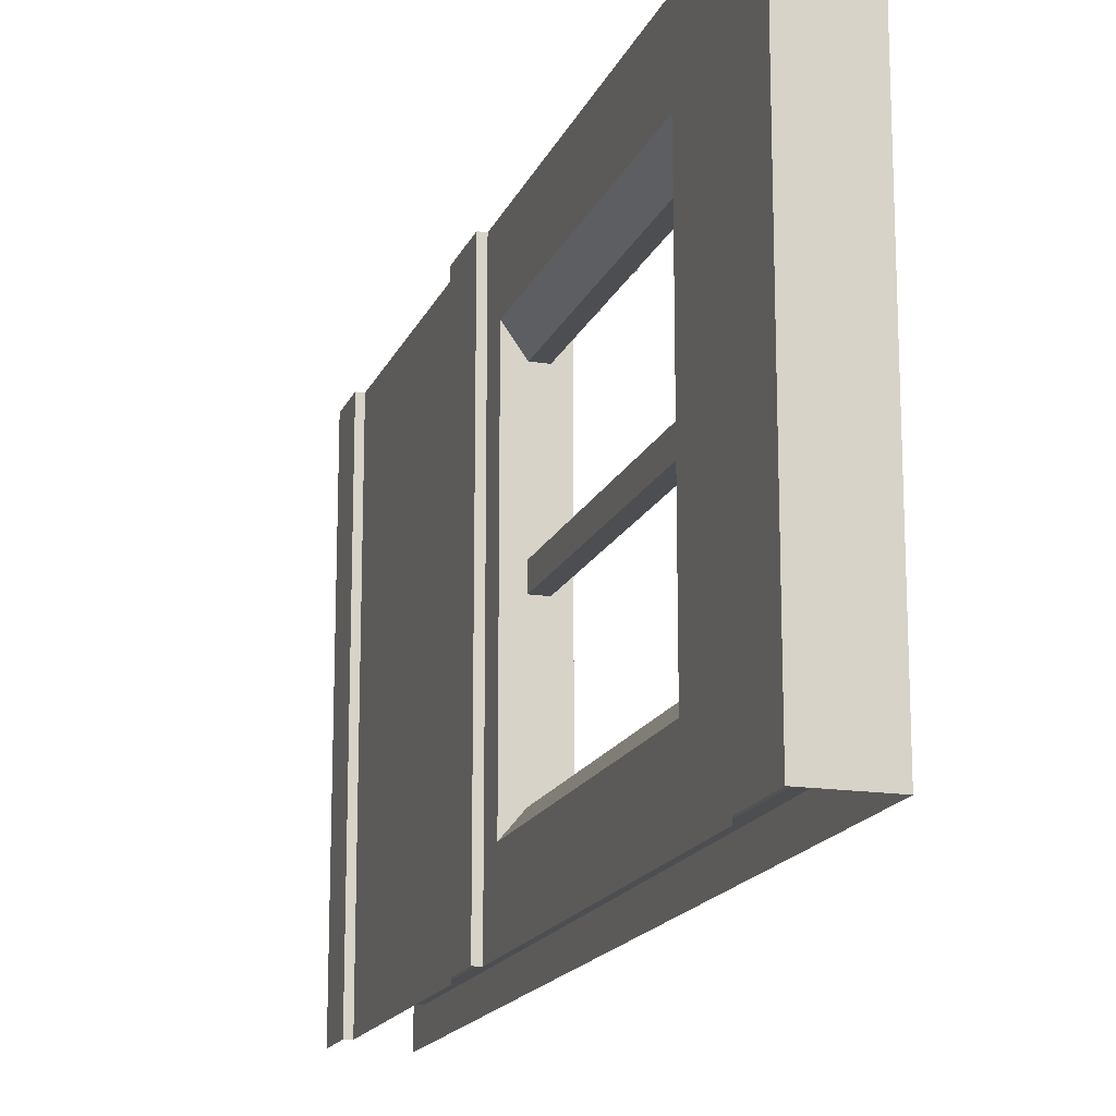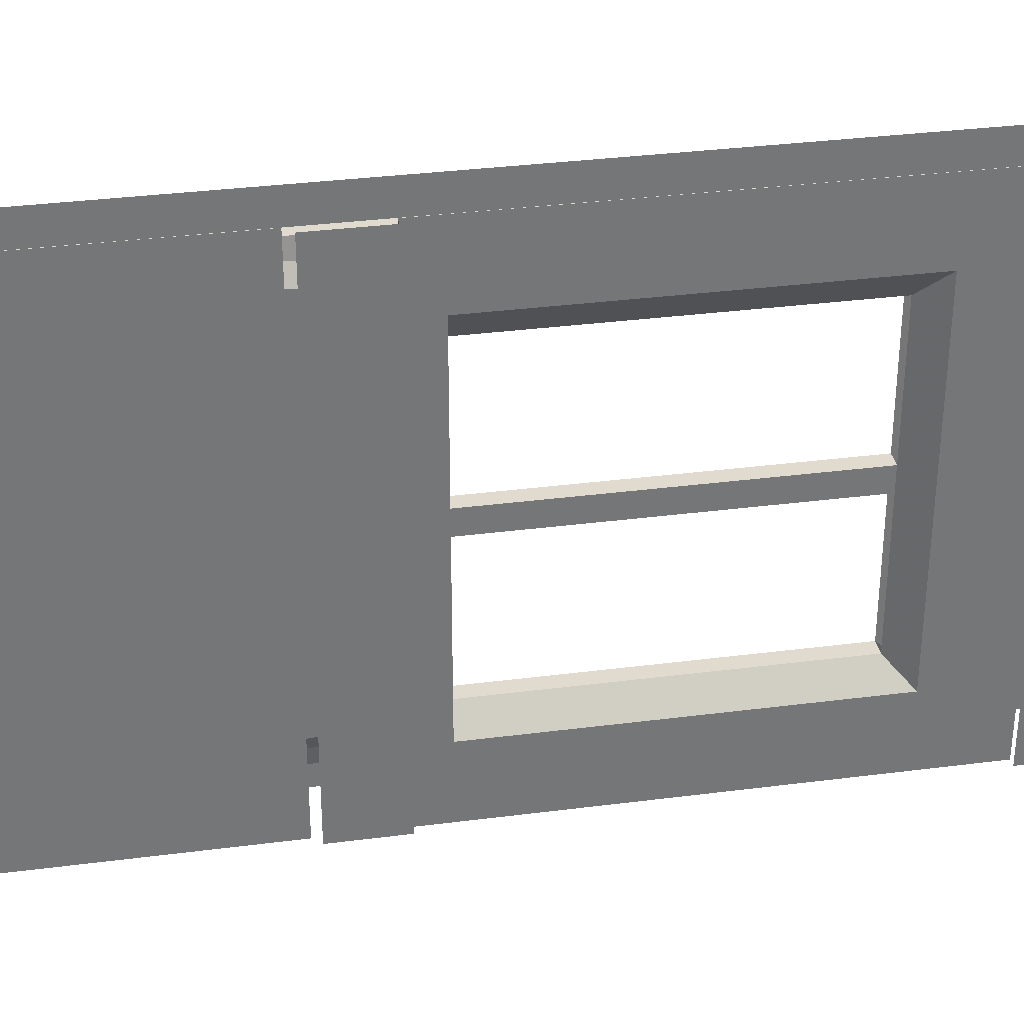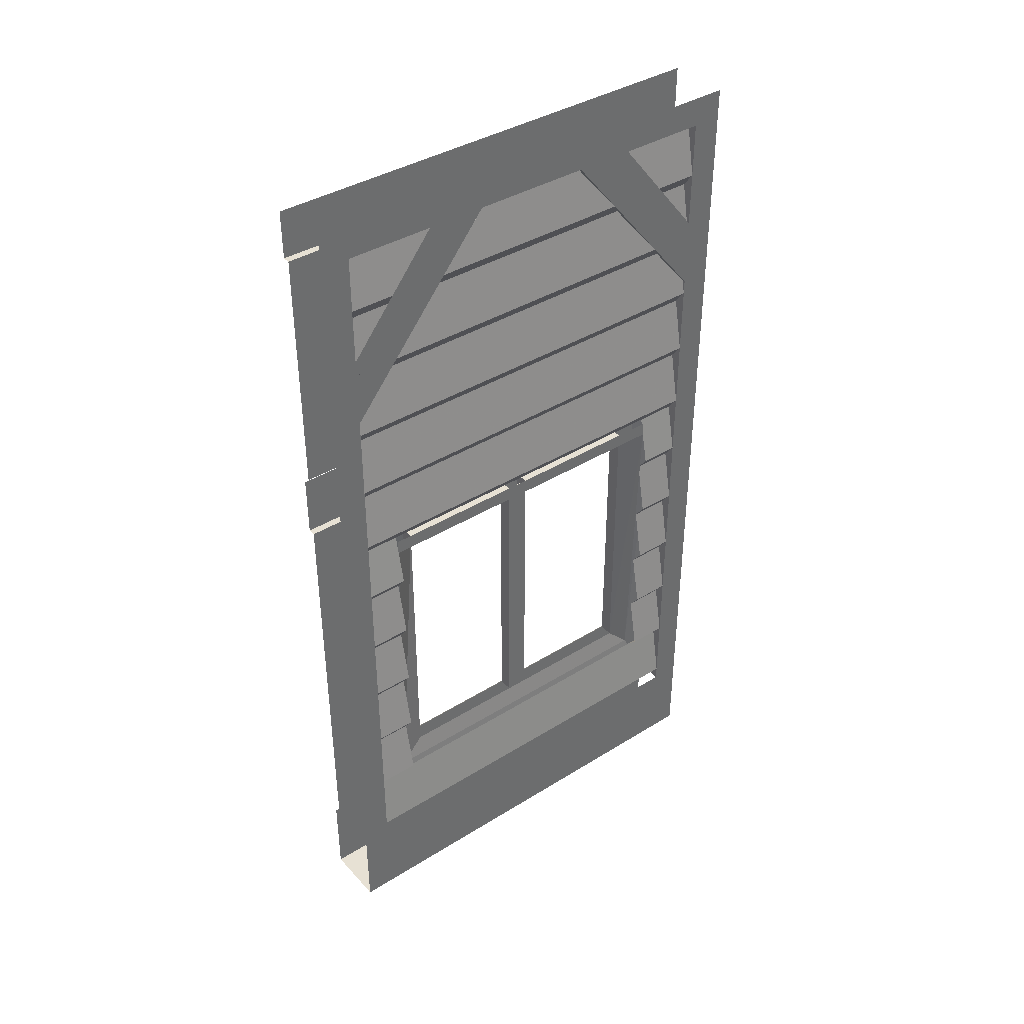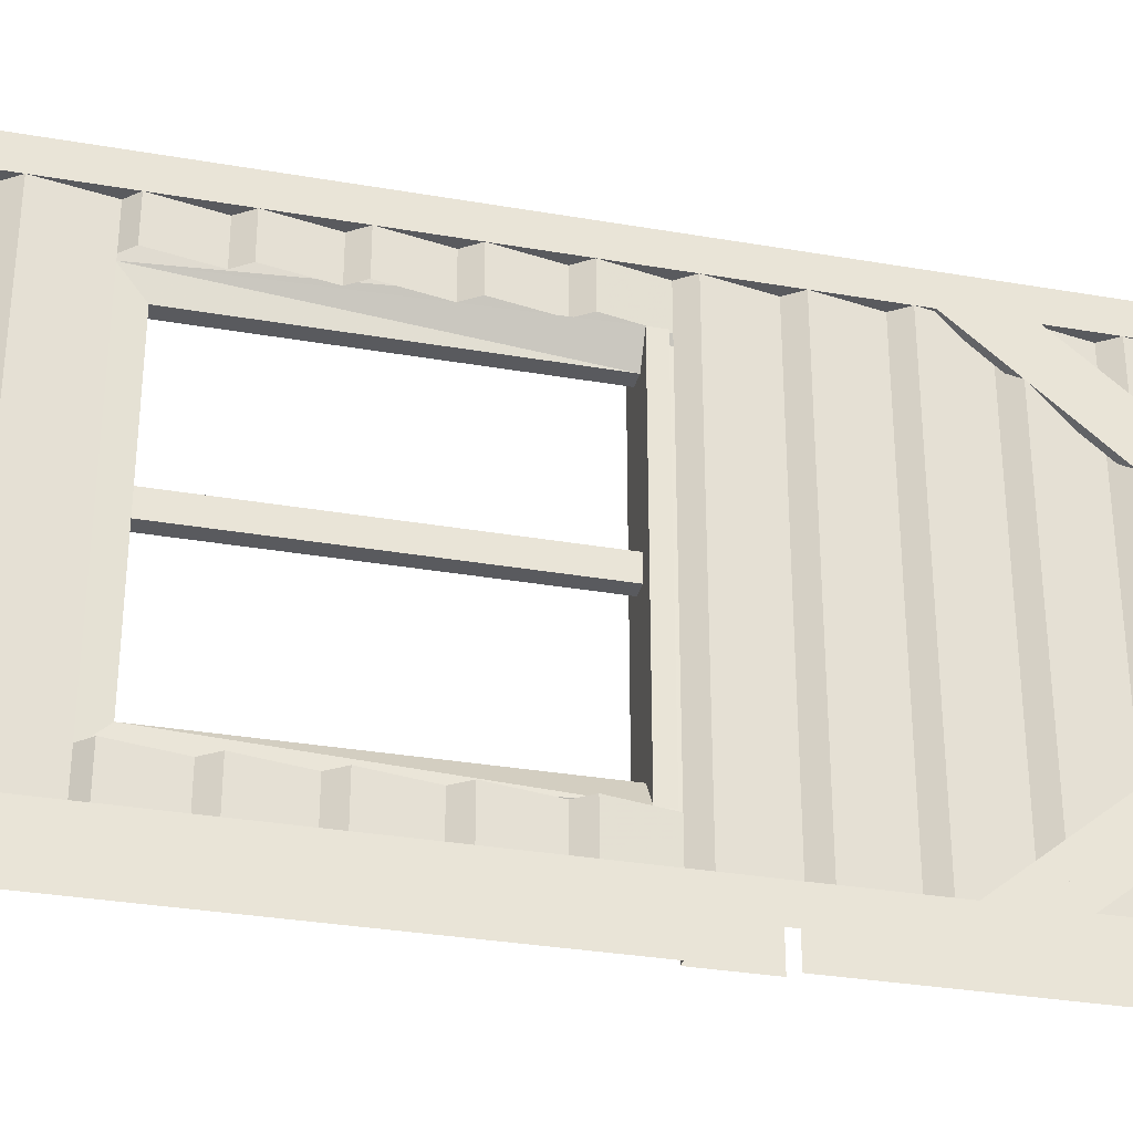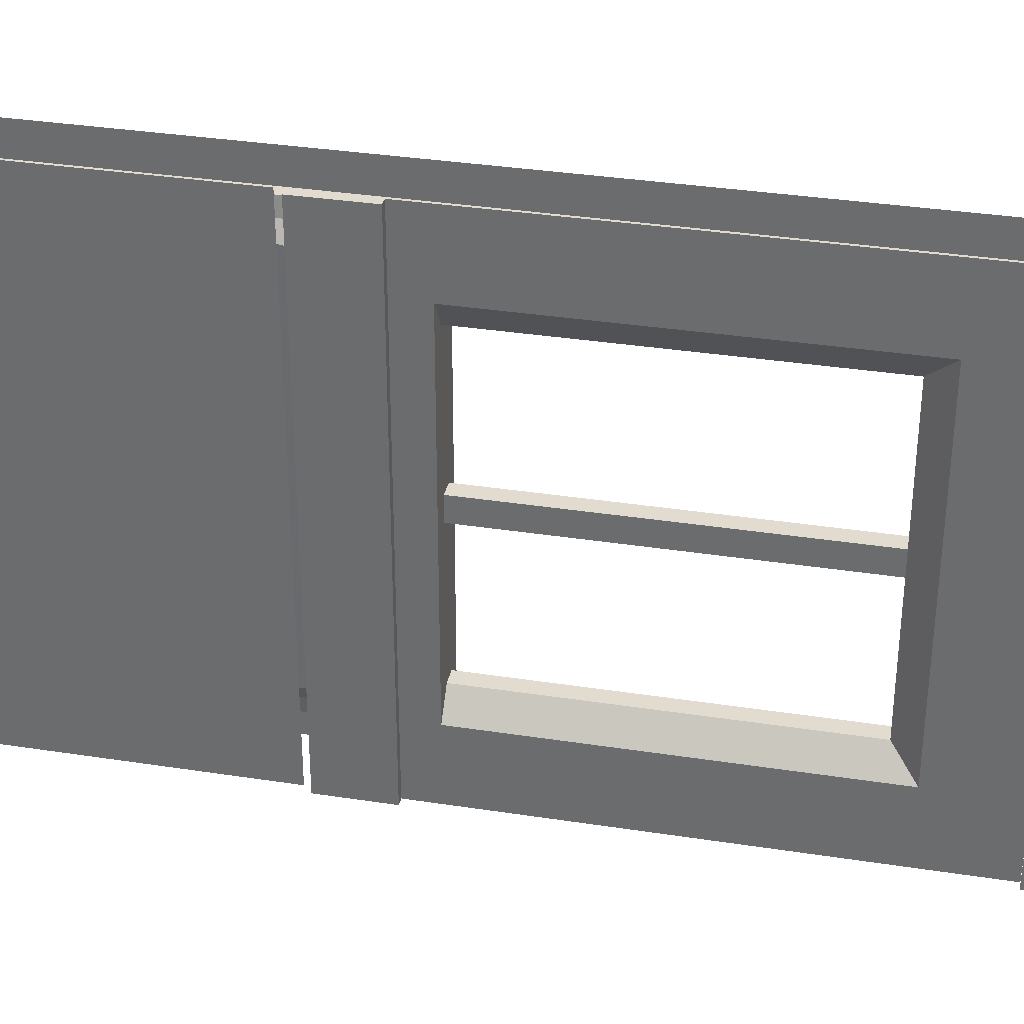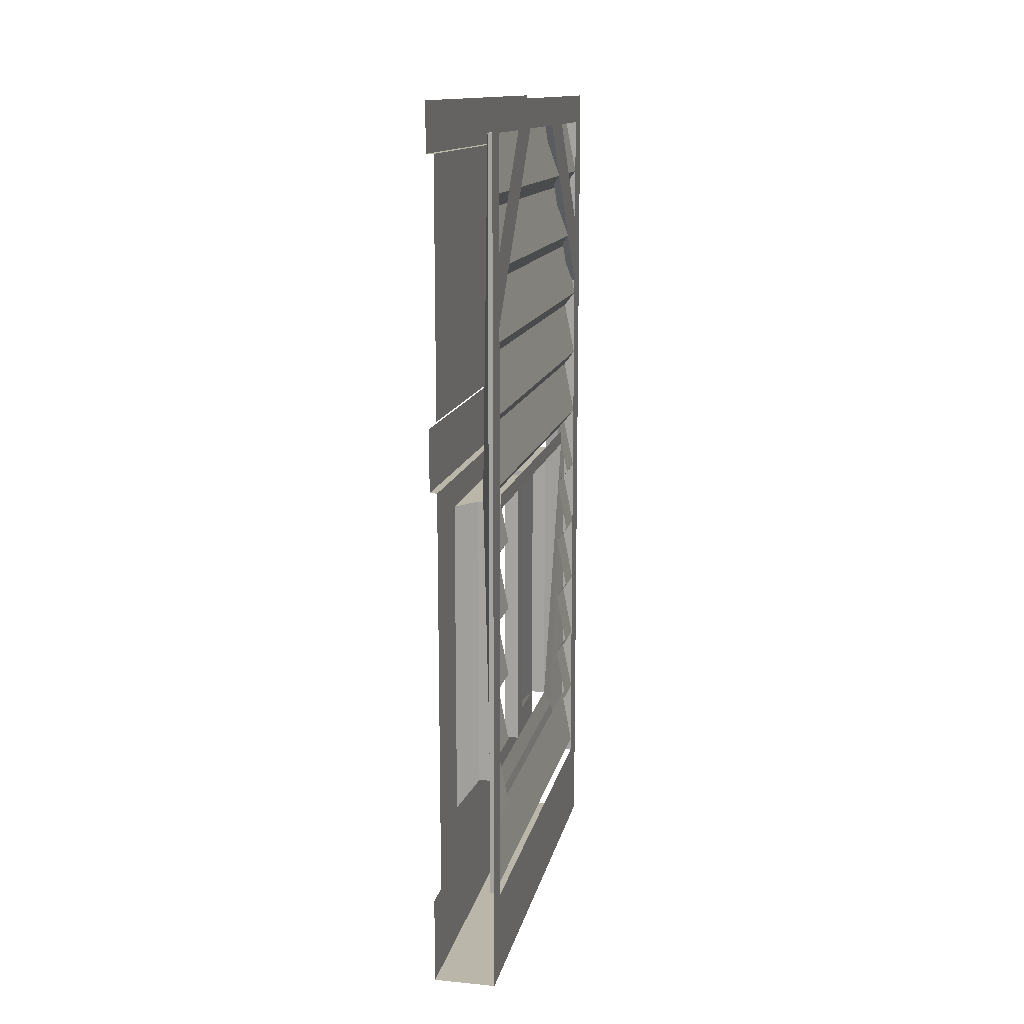
<metadata>
{"format":"obj","ext":"obj","renderer":"f3d","projection":"perspective","resolution":1024,"background":"white","views":[{"elev":-16.6,"azim":-17.4,"up":"+Z"},{"elev":33.7,"azim":-100.0,"up":"+Z"},{"elev":39.4,"azim":52.3,"up":"+Y"},{"elev":-31.8,"azim":76.3,"up":"+Z"},{"elev":34.4,"azim":-78.2,"up":"+Z"},{"elev":13.8,"azim":11.9,"up":"+Y"}]}
</metadata>
<code>
v -0.4844 -0.6328 -0.5
v -0.4844 -0.6328 0.5
v -0.4844 -0.4375 -0.007812
v -0.4844 -0.4141 -0.5
v -0.4844 -0.1719 -0.3906
v -0.4844 -0.1797 -0.5
v -0.4844 -0.1016 -0.5
v -0.4844 -0.1016 0.5
v -0.5 -0.1016 0.5
v -0.5 -0.1016 -0.5
v -0.5 0 0.5
v -0.5 0 -0.5
v -0.4844 -0.7812 -0.5
v -0.4844 -0.7812 0.5
v -0.5 -0.7812 0.5
v -0.5 -0.7812 -0.5
v -0.5 -0.6484 0.5
v -0.5 -0.6484 -0.5
v -0.4844 -1.531 -0.3516
v -0.4844 -1.234 -0.5
v -0.4844 -1.688 -0.5
v -0.4844 -1.609 -0.03906
v -0.4844 -1.531 0.3516
v -0.4844 -1.688 0.5
v -0.4844 -1.234 0.5
v -0.4844 -0.8203 0.3516
v -0.4844 -0.8203 -0.3516
v -0.4844 -0.1797 0.5
v -0.4844 -0.2109 0.1719
v -0.4844 -0.4141 0.5
v -0.5 -1.875 0.5
v -0.5 -1.688 -0.5
v -0.5 -1.875 -0.5
v -0.3672 -1.875 0.5
v -0.3672 -1.875 -0.5
v -0.3672 -1.688 -0.4375
v -0.3672 -1.688 0.4375
v -0.3672 -0.0625 0.4375
v -0.3672 0 0.5
v -0.3672 -0.0625 -0.4375
v -0.3672 0 -0.5
v -0.3906 -1.688 -0.4375
v -0.3906 -0.0625 -0.4375
v -0.4062 -1.531 -0.3516
v -0.3906 -1.688 0.4375
v -0.4062 -1.531 0.3516
v -0.3906 -0.0625 0.4375
v -0.5 -1.688 0.5
v -0.4844 -0.8125 0.3516
v -0.4844 -0.8125 -0.3516
v -0.4844 -0.8438 -0.3516
v -0.4844 -0.8438 0.3516
v -0.4453 -0.8438 0.02344
v -0.4453 -0.8438 0.2969
v -0.4453 -1.484 0.2969
v -0.4844 -1.531 -0.007812
v -0.4453 -1.484 0.02344
v -0.4453 -1.484 -0.03906
v -0.4453 -1.484 -0.3047
v -0.4453 -0.8438 -0.3047
v -0.4453 -0.8438 -0.02344
v -0.4141 -0.8438 0.02344
v -0.4141 -0.8438 0.2969
v -0.4141 -1.484 0.2969
v -0.4141 -1.484 0.02344
v -0.4062 -1.531 0
v -0.4141 -1.484 -0.02344
v -0.4141 -0.8438 -0.02344
v -0.3906 -1.531 -0.3516
v -0.3672 -1.656 0.4375
v -0.3672 -1.656 -0.4375
v -0.3906 -1.531 -0.4375
v -0.3672 -1.508 -0.3516
v -0.3672 -1.508 -0.4375
v -0.3906 -1.391 -0.3516
v -0.3906 -1.391 -0.4375
v -0.3672 -1.359 -0.3516
v -0.3672 -1.359 -0.4375
v -0.3906 -1.242 -0.3516
v -0.3906 -1.242 -0.4375
v -0.3672 -1.211 -0.3516
v -0.3672 -1.211 -0.4375
v -0.3906 -1.094 -0.3516
v -0.3906 -1.094 -0.4375
v -0.3672 -1.062 -0.3516
v -0.3672 -1.062 -0.4375
v -0.3906 -0.9453 -0.3516
v -0.3906 -0.9453 -0.4375
v -0.3672 -0.9141 -0.3516
v -0.3672 -0.9141 -0.4375
v -0.3906 -0.8047 -0.3516
v -0.3906 -0.8047 -0.4375
v -0.3672 -0.7734 -0.4375
v -0.3672 -0.7734 0.4375
v -0.3906 -0.8047 0.3516
v -0.3906 -0.8047 0.4375
v -0.3672 -0.9141 0.4375
v -0.3672 -0.9141 0.3516
v -0.3906 -0.9453 0.4375
v -0.3906 -0.9453 0.3516
v -0.3672 -1.062 0.4375
v -0.3672 -1.062 0.3516
v -0.3906 -1.094 0.4375
v -0.3906 -1.094 0.3516
v -0.3672 -1.211 0.4375
v -0.3672 -1.211 0.3516
v -0.3906 -1.242 0.4375
v -0.3906 -1.242 0.3516
v -0.3672 -1.359 0.4375
v -0.3672 -1.359 0.3516
v -0.3906 -1.391 0.4375
v -0.3906 -1.391 0.3516
v -0.3672 -1.508 0.4375
v -0.3672 -1.508 0.3516
v -0.3906 -1.531 0.4375
v -0.3906 -1.531 0.3516
v -0.4453 -1.484 -0.02344
v -0.4141 -0.8438 -0.3047
v -0.3828 -0.8438 -0.3516
v -0.3828 -0.8438 0.3516
v -0.4141 -1.484 -0.3047
v -0.3672 -0.4766 0.4375
v -0.3672 -0.4766 -0.4375
v -0.3906 -0.3594 -0.4375
v -0.3906 -0.3594 0.4375
v -0.3672 -0.3281 -0.4375
v -0.3672 -0.3281 0.4375
v -0.3906 -0.2109 -0.4375
v -0.3906 -0.2109 0.4375
v -0.3672 -0.1797 -0.4375
v -0.3672 -0.1797 0.4375
v -0.3906 -0.5078 0.4375
v -0.3906 -0.5078 -0.4375
v -0.3672 -0.625 0.4375
v -0.3672 -0.625 -0.4375
v -0.3906 -0.6562 0.4375
v -0.3906 -0.6562 -0.4375
v -0.3672 -0.4453 -0.4375
v -0.3672 -0.2969 -0.4375
v -0.3672 -0.0625 -0.25
v -0.3672 -0.0625 -0.125
v -0.3828 -0.0625 -0.125
v -0.3828 -0.4453 -0.4375
v -0.3672 -0.2969 0.4375
v -0.3672 -0.4453 0.4375
v -0.3672 -0.0625 0.125
v -0.3672 -0.0625 0.25
v -0.3828 -0.4453 0.4375
v -0.3828 -0.0625 0.125
v -0.4219 -0.8203 0.3516
v -0.4219 -0.8203 -0.3516
v -0.3828 -0.8125 -0.3516
v -0.3828 -0.8125 0.3516
f 1 2 3
f 1 3 4
f 30 3 2
f 4 3 5
f 4 5 6
f 28 29 3
f 28 3 30
f 3 29 5
f 6 5 7
f 7 5 8
f 28 8 29
f 5 29 8
f 7 8 9
f 7 9 10
f 13 14 15
f 13 15 16
f 10 9 11
f 10 11 12
f 16 15 17
f 16 17 18
f 69 70 71
f 69 71 72
f 73 74 75
f 75 74 76
f 77 78 79
f 79 78 80
f 108 107 109
f 108 109 110
f 112 111 113
f 112 113 114
f 116 115 70
f 116 70 69
f 70 116 115
f 125 124 126
f 125 126 127
f 129 128 130
f 129 130 131
f 123 122 132
f 123 132 133
f 135 134 136
f 135 136 137
f 19 20 21
f 19 21 22
f 19 22 23
f 23 22 24
f 23 24 25
f 22 21 24
f 23 25 14
f 23 14 26
f 26 14 27
f 27 14 13
f 27 13 19
f 19 13 20
f 31 32 33
f 48 32 31
f 31 33 34
f 34 33 35
f 34 35 36
f 34 36 37
f 34 37 38
f 34 38 39
f 39 38 40
f 39 40 41
f 41 40 35
f 35 40 36
f 122 123 124
f 122 124 125
f 127 126 128
f 127 128 129
f 131 130 43
f 131 43 47
f 133 132 134
f 133 134 135
f 138 139 140
f 138 140 141
f 144 145 146
f 144 146 147
f 146 144 145
f 144 146 147
f 139 141 138
f 139 140 141
f 36 40 42
f 42 40 43
f 45 47 38
f 45 38 37
f 47 43 40
f 47 40 38
f 138 141 142
f 138 142 143
f 146 145 148
f 146 148 149
f 148 146 145
f 146 148 149
f 138 141 143
f 143 141 142
f 42 43 44
f 42 44 45
f 45 44 46
f 45 46 47
f 81 82 83
f 83 82 84
f 85 86 87
f 87 86 88
f 89 90 91
f 91 90 92
f 95 96 97
f 95 97 98
f 100 99 101
f 100 101 102
f 104 103 105
f 104 105 106
f 137 136 94
f 137 94 93
f 43 47 150
f 43 150 151
f 43 151 44
f 150 47 46
f 49 50 51
f 49 51 52
f 52 51 53
f 52 53 54
f 52 54 55
f 52 55 23
f 23 55 56
f 56 55 57
f 56 57 58
f 56 58 19
f 19 58 59
f 19 59 60
f 19 60 51
f 51 60 61
f 51 61 53
f 53 61 57
f 53 62 54
f 54 62 63
f 54 63 64
f 64 54 63
f 64 63 46
f 64 46 65
f 65 46 66
f 65 66 67
f 65 67 68
f 65 68 62
f 57 61 117
f 68 61 60
f 68 60 118
f 68 118 119
f 68 119 120
f 68 120 62
f 62 120 63
f 63 120 46
f 63 46 64
f 64 46 65
f 65 46 66
f 121 44 119
f 121 119 118
f 121 67 66
f 121 66 44
f 121 44 118
f 121 118 60
f 120 119 152
f 120 152 153
f 63 120 46
f 118 44 119
f 67 44 121
f 44 67 66
f 53 57 62
f 54 64 55
f 65 62 57
f 57 62 53
f 62 57 65
f 117 61 67
f 67 61 68
f 121 118 59
f 59 118 60
f 121 60 59
f 64 55 54
f 68 117 61
f 117 68 67
f 69 72 73
f 73 72 74
f 75 76 77
f 77 76 78
f 110 109 111
f 110 111 112
f 114 113 115
f 114 115 116
f 71 70 45
f 71 45 42
f 79 80 81
f 81 80 82
f 83 84 85
f 85 84 86
f 87 88 89
f 89 88 90
f 91 92 93
f 91 93 94
f 91 94 95
f 95 94 96
f 98 97 99
f 98 99 100
f 102 101 103
f 102 103 104
f 106 105 107
f 106 107 108
f 94 96 95
f 93 91 92

</code>
